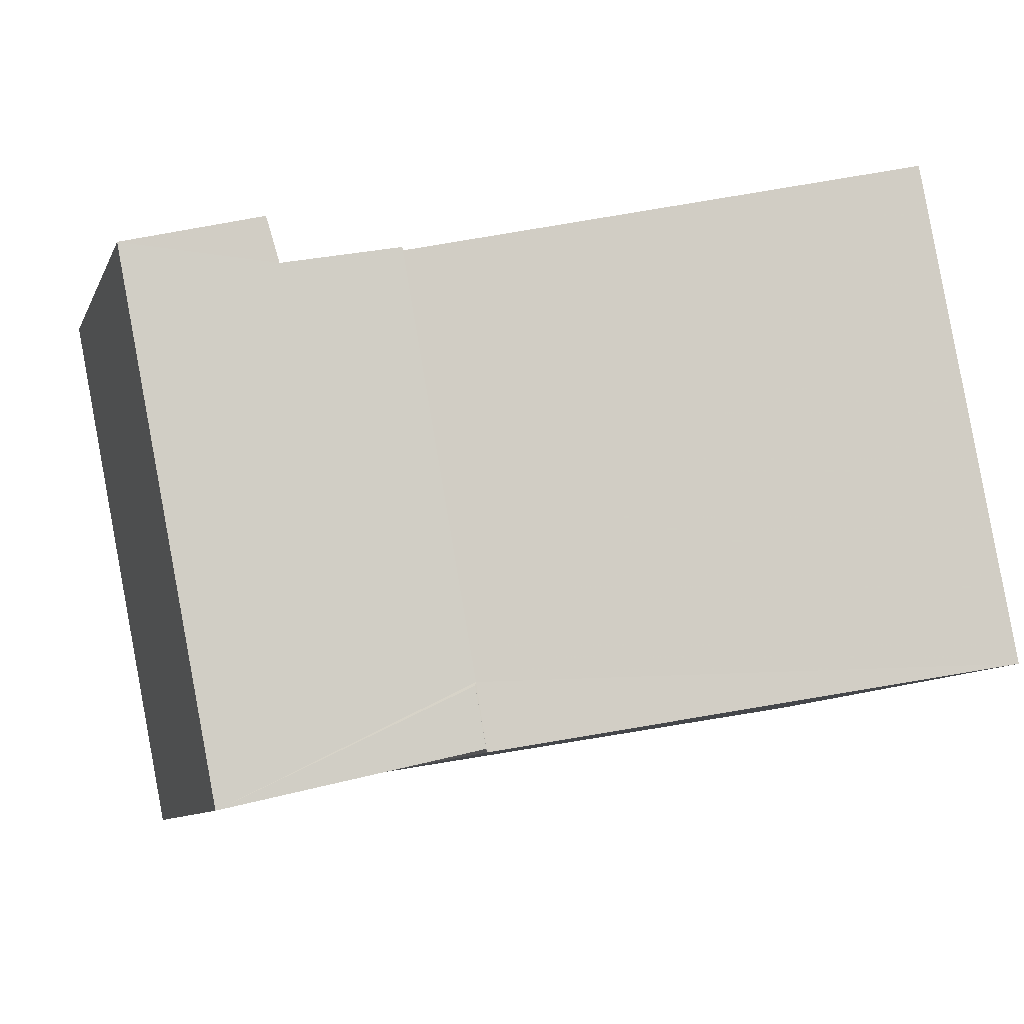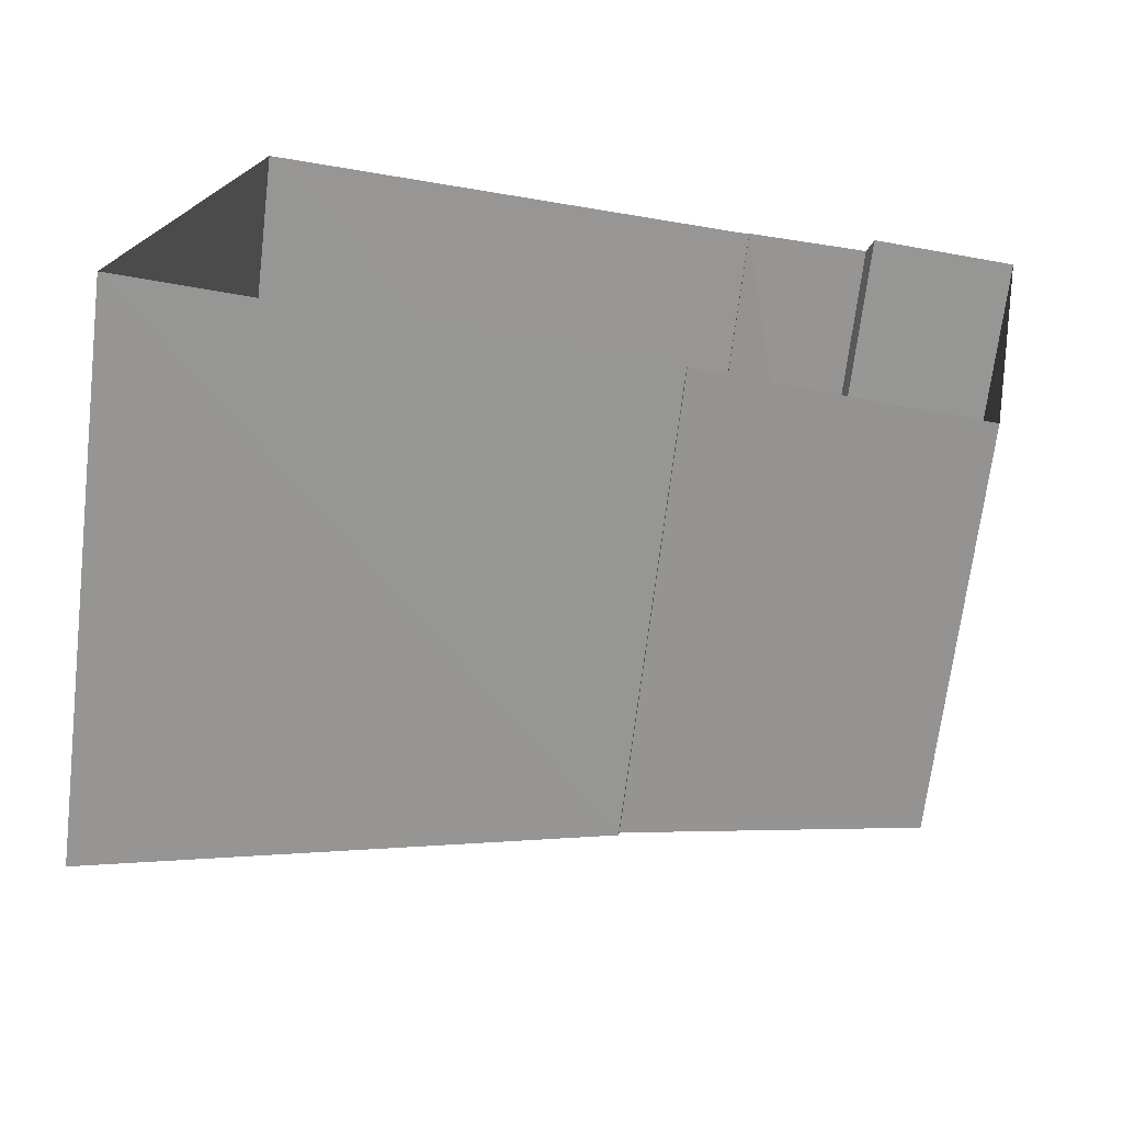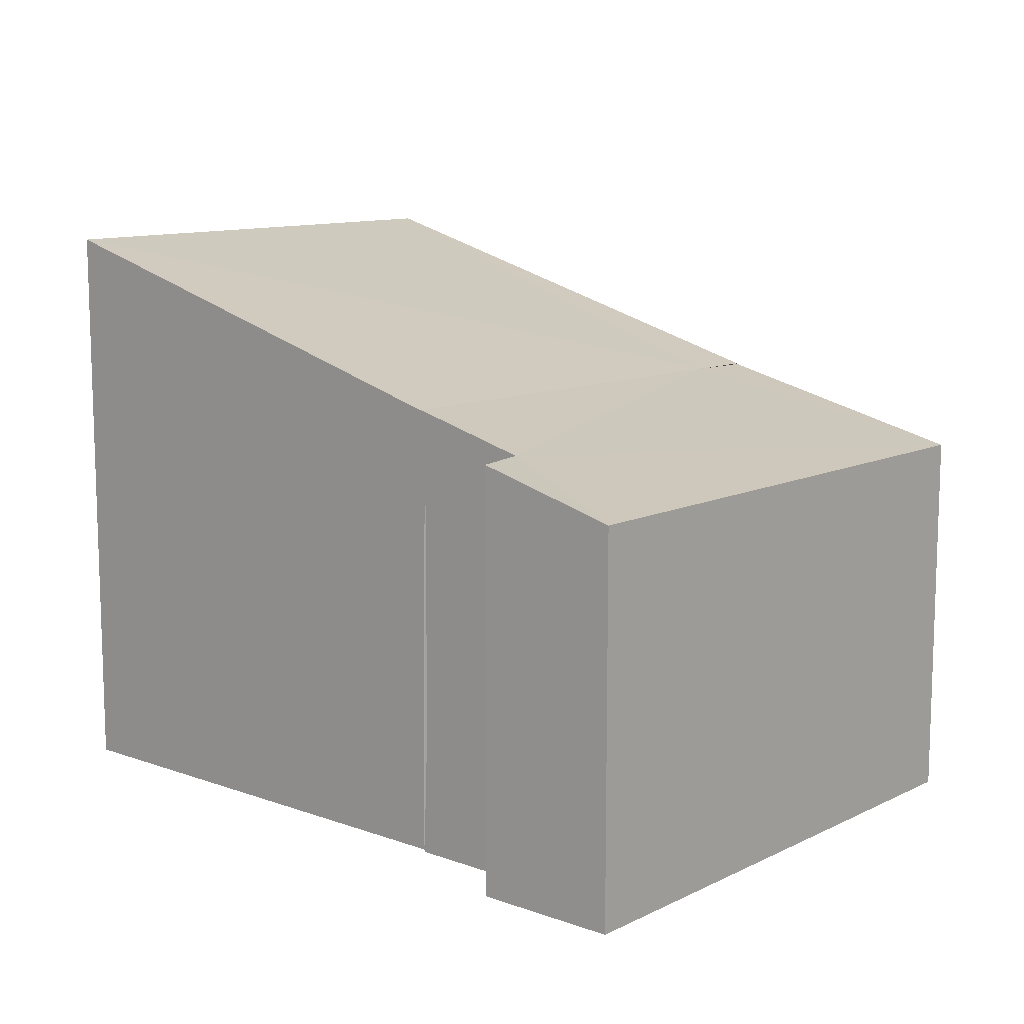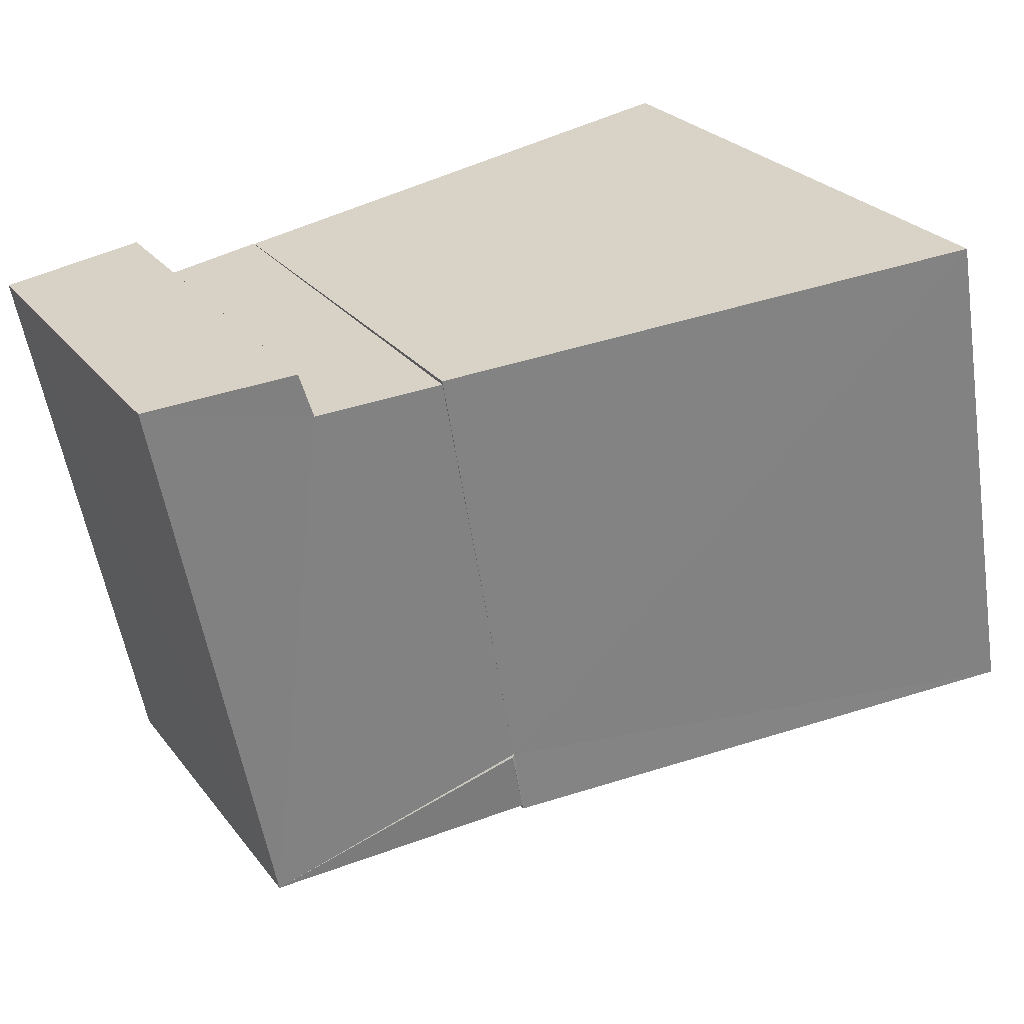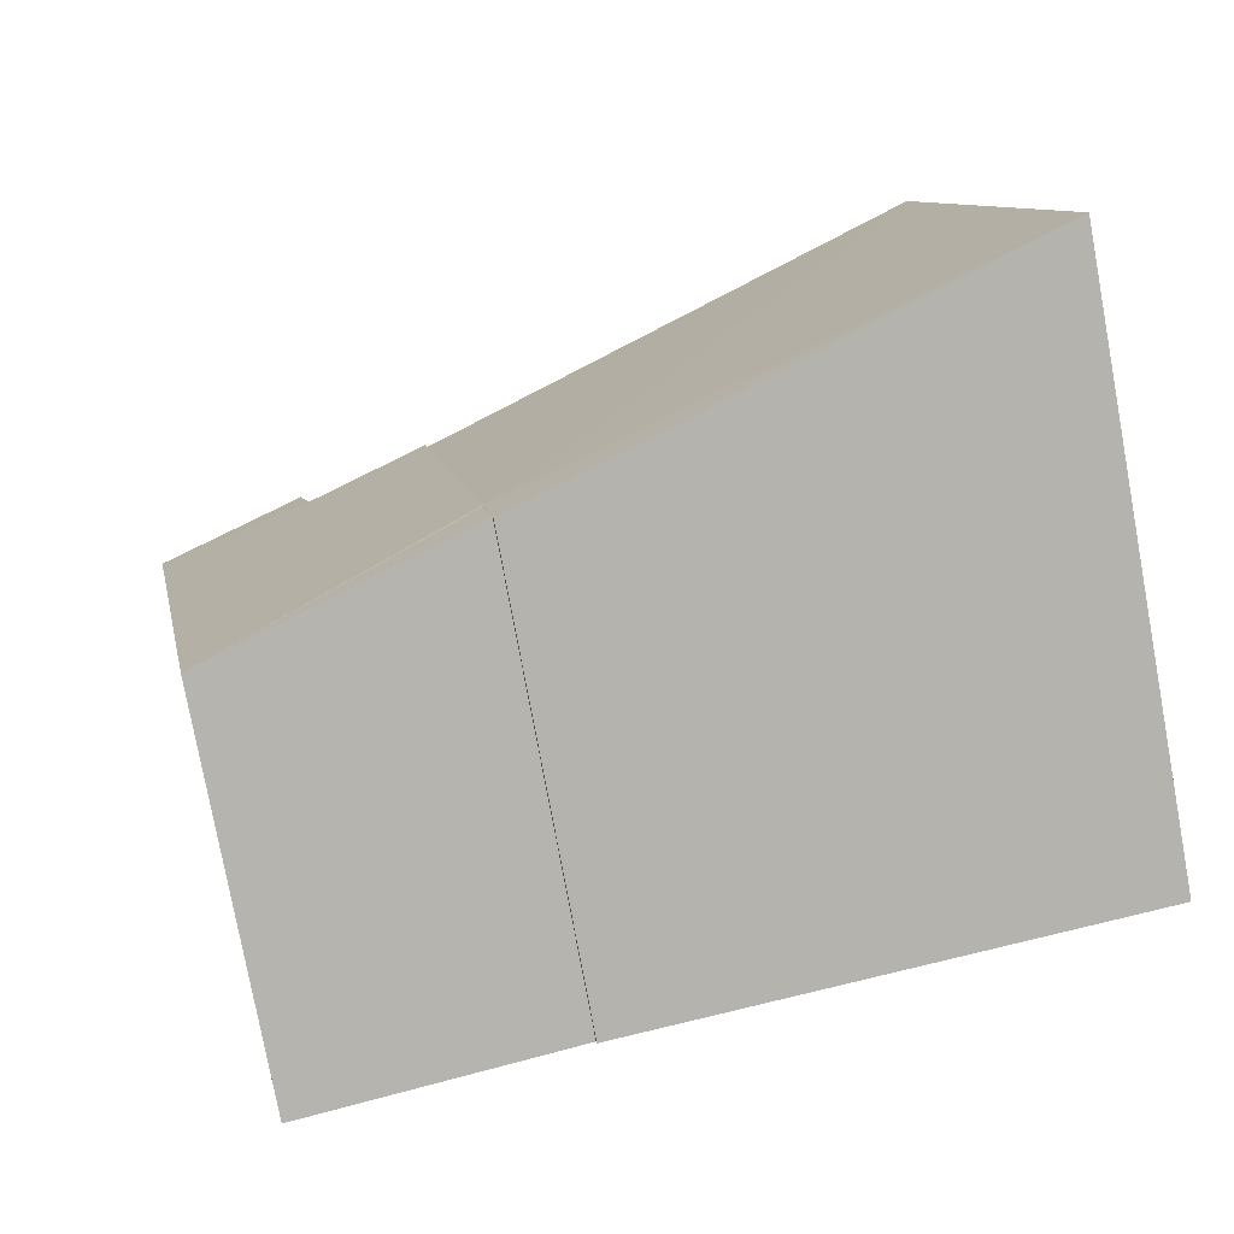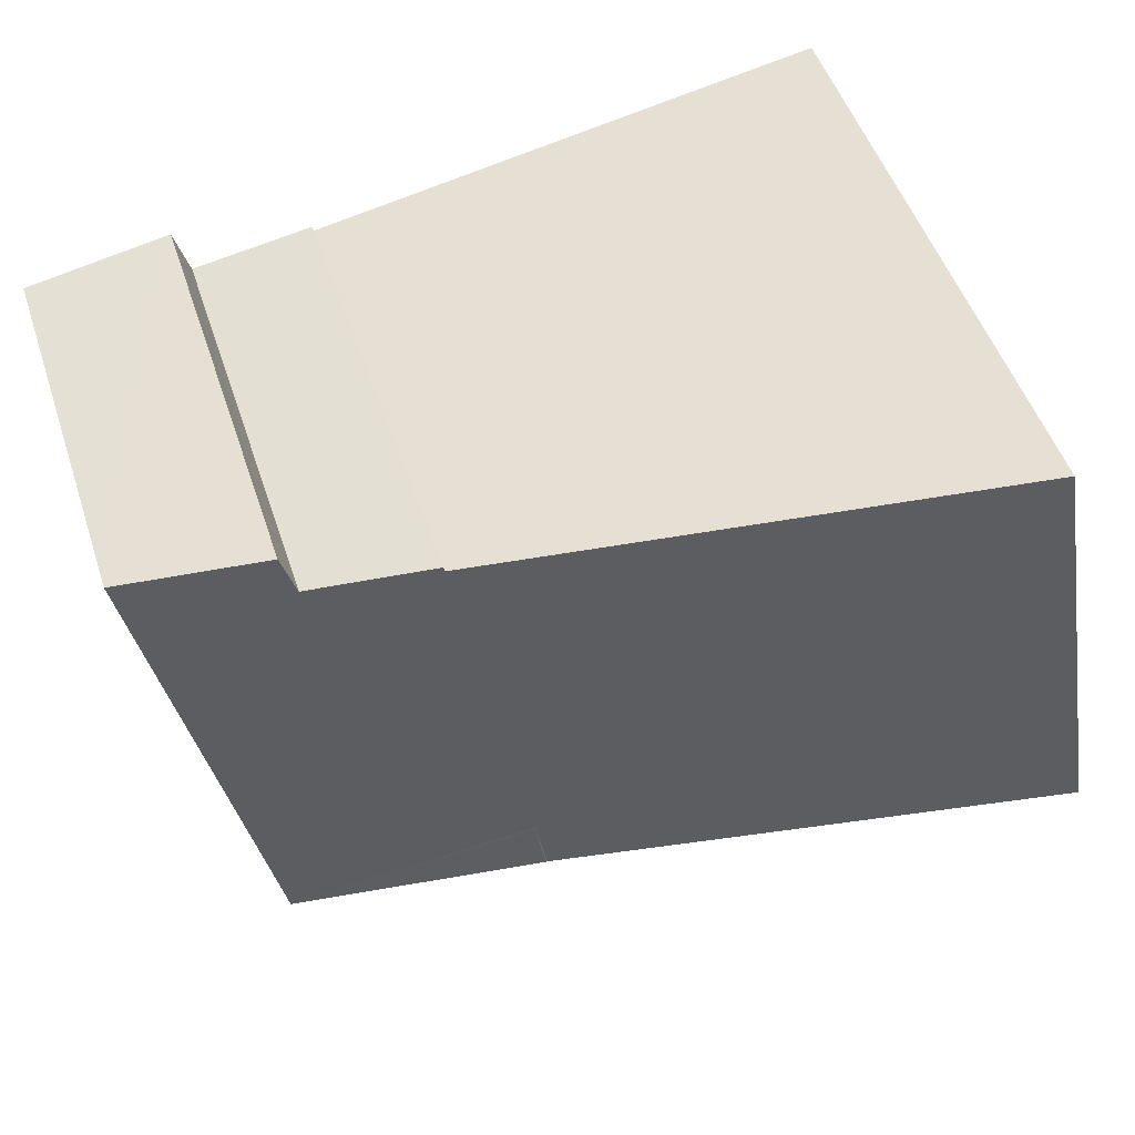
<metadata>
{"format":"obj","ext":"obj","renderer":"f3d","projection":"perspective","resolution":1024,"background":"white","views":[{"elev":-9.4,"azim":-16.6,"up":"+Y"},{"elev":-68.3,"azim":173.1,"up":"+Y"},{"elev":11.1,"azim":-128.5,"up":"+Z"},{"elev":26.5,"azim":-29.4,"up":"+Y"},{"elev":-78.3,"azim":10.5,"up":"+Y"},{"elev":50.7,"azim":-18.2,"up":"+Y"}]}
</metadata>
<code>
v 1.234e+05 7.862e+05 15.42
v 1.234e+05 7.862e+05 15.42
v 1.234e+05 7.862e+05 15.42
v 1.234e+05 7.862e+05 15.42
v 1.234e+05 7.862e+05 15.42
v 1.234e+05 7.862e+05 15.42
v 1.234e+05 7.862e+05 15.42
v 1.234e+05 7.862e+05 15.42
v 1.234e+05 7.862e+05 15.42
v 1.234e+05 7.862e+05 15.42
v 1.234e+05 7.862e+05 21.73
v 1.234e+05 7.862e+05 22.85
v 1.234e+05 7.862e+05 22.86
v 1.234e+05 7.862e+05 22.85
v 1.234e+05 7.862e+05 22.91
v 1.234e+05 7.862e+05 22.39
v 1.234e+05 7.862e+05 21.75
v 1.234e+05 7.862e+05 22.37
v 1.234e+05 7.862e+05 22.87
v 1.234e+05 7.862e+05 25.25
v 1.234e+05 7.862e+05 25.25
v 1.234e+05 7.862e+05 22.85
f 1 2 3
f 4 5 6
f 7 2 1
f 6 5 8
f 9 10 5
f 3 2 10
f 5 2 8
f 10 2 5
f 11 12 13
f 14 12 11
f 13 15 16
f 11 16 17
f 17 16 18
f 11 13 16
f 19 13 20
f 20 13 21
f 13 22 21
f 13 12 22
f 17 4 6
f 17 18 4
f 18 5 4
f 18 16 5
f 16 15 9
f 5 16 9
f 15 19 9
f 9 19 10
f 13 19 15
f 2 11 8
f 2 14 11
f 11 6 8
f 11 17 6
f 19 20 3
f 10 19 3
f 20 1 3
f 20 21 1
f 22 7 1
f 21 22 1
f 22 14 7
f 7 14 2
f 12 14 22

</code>
